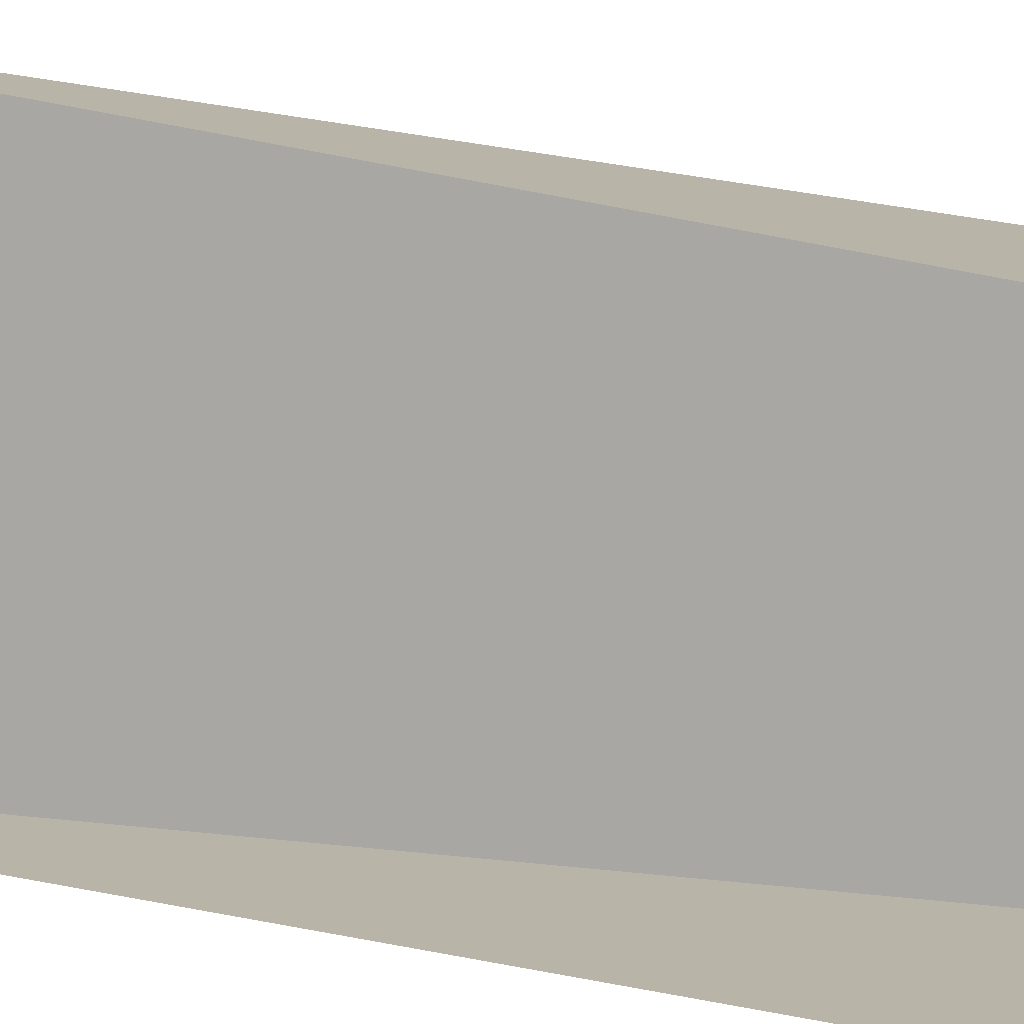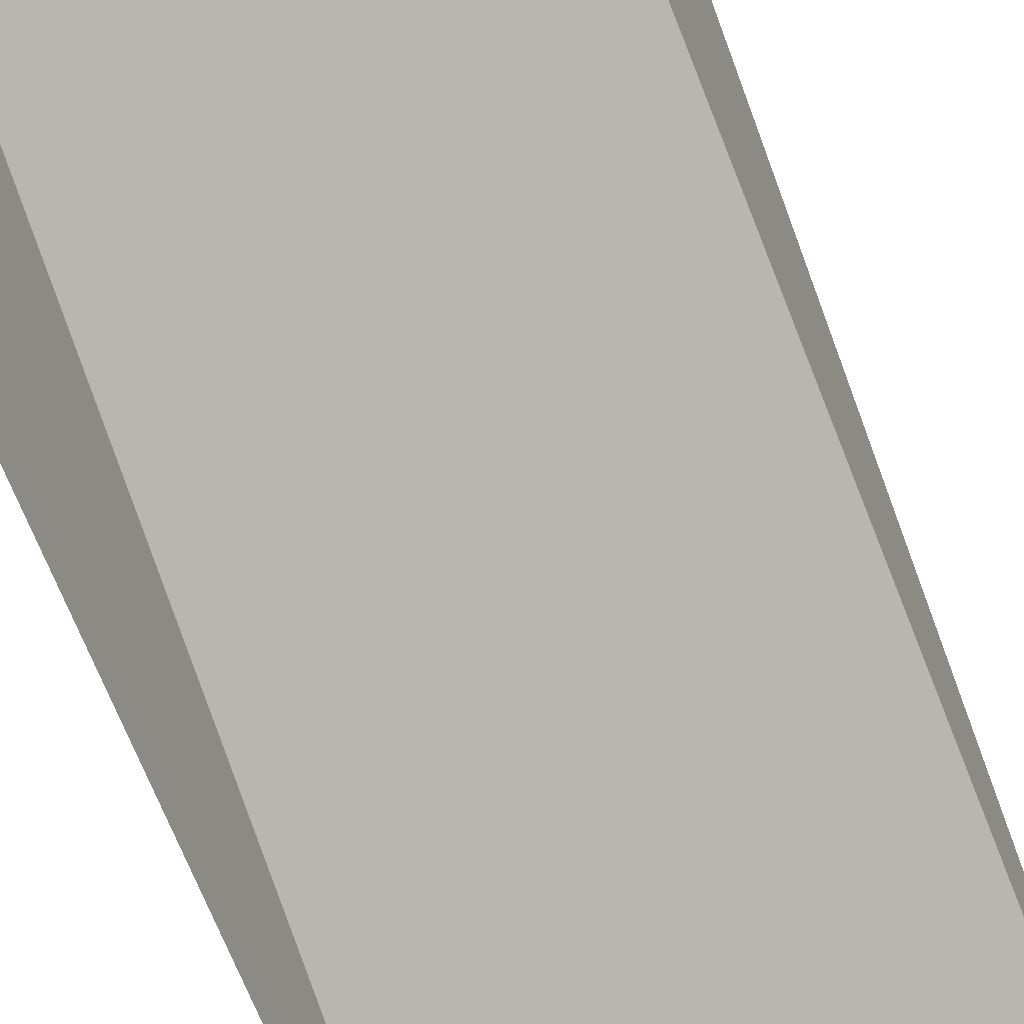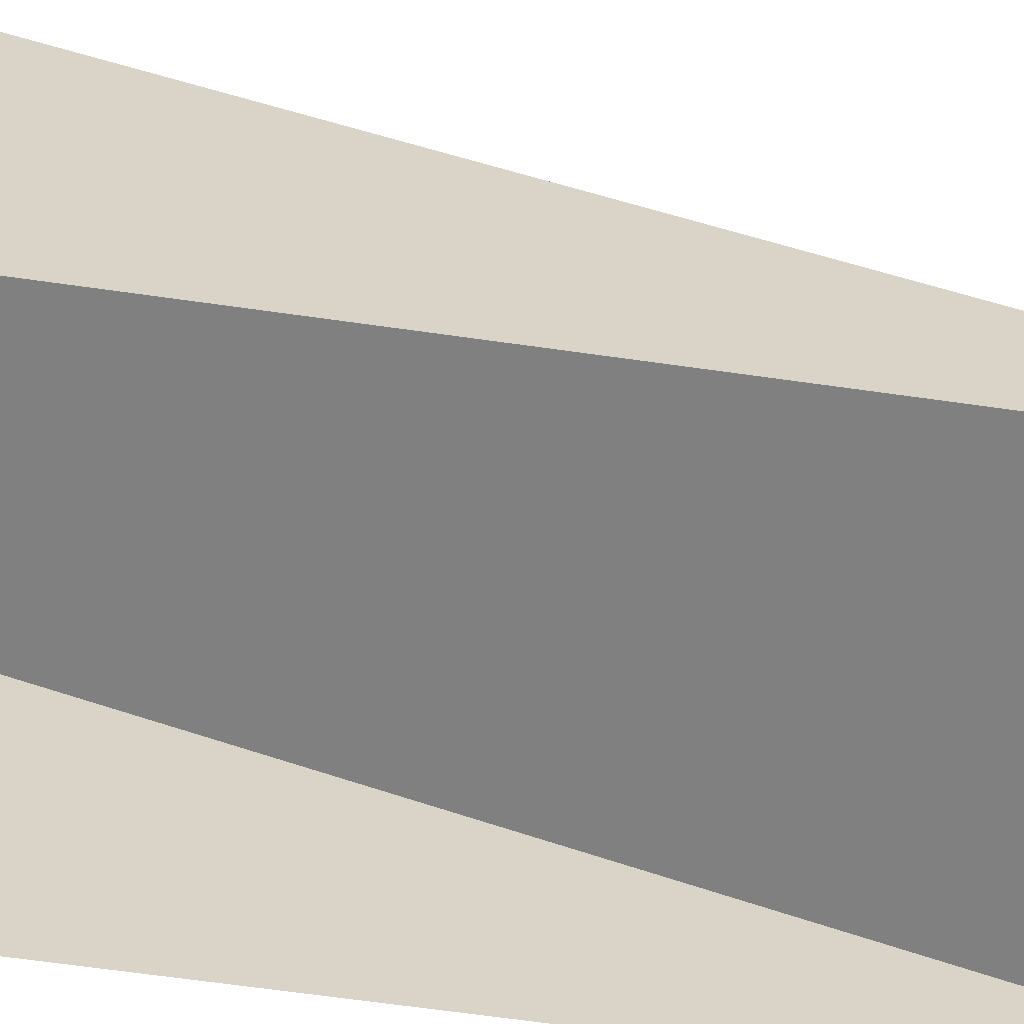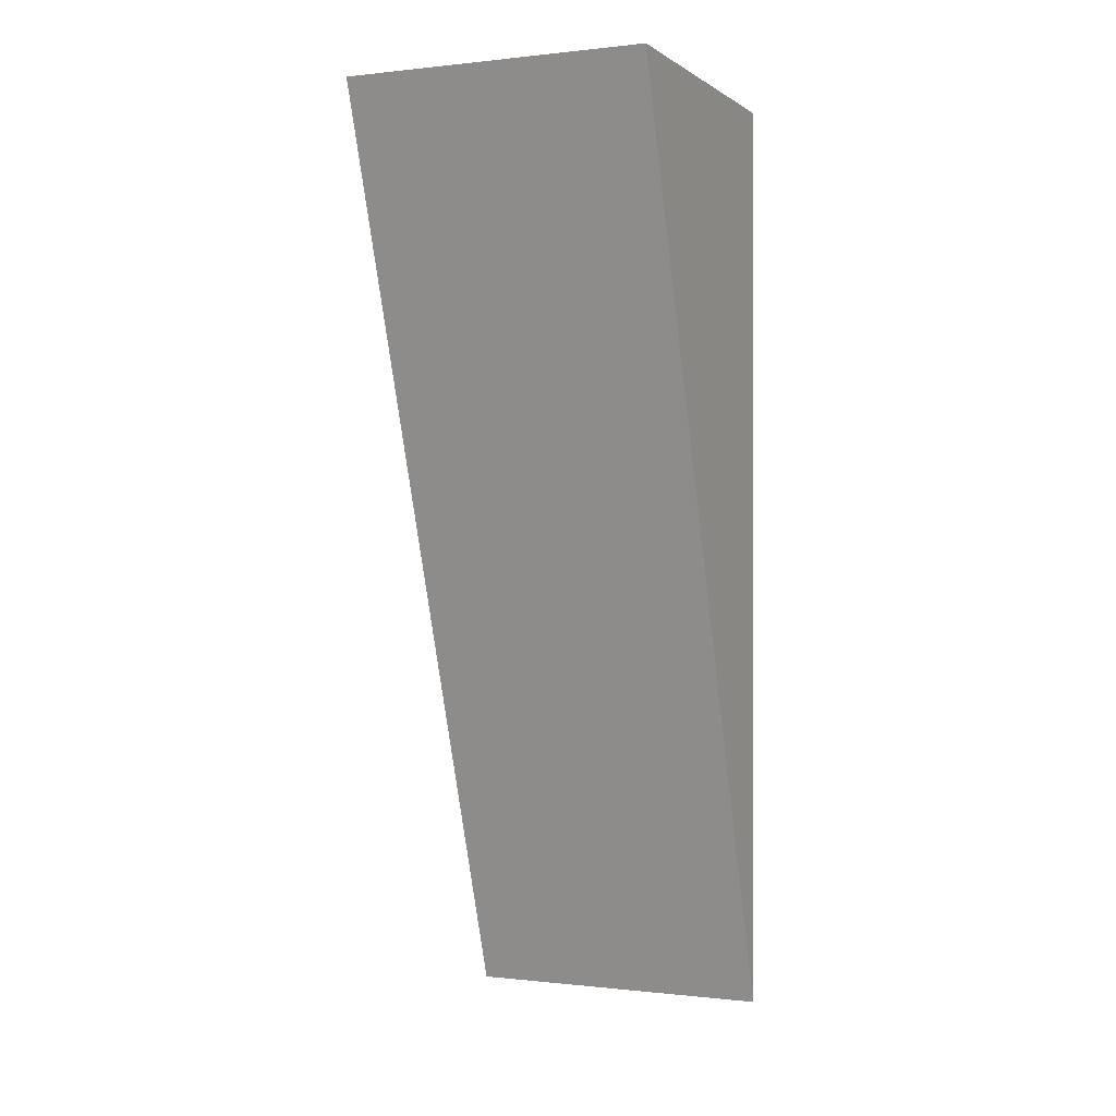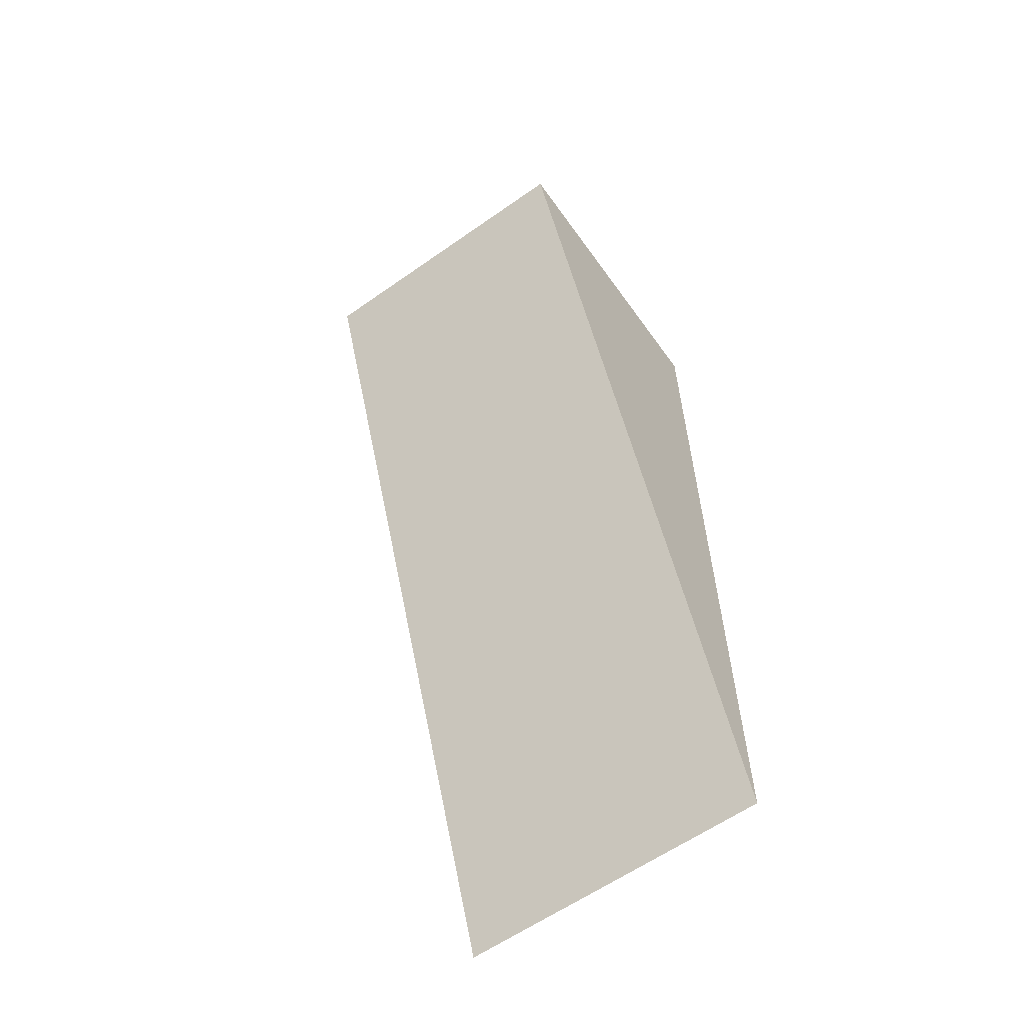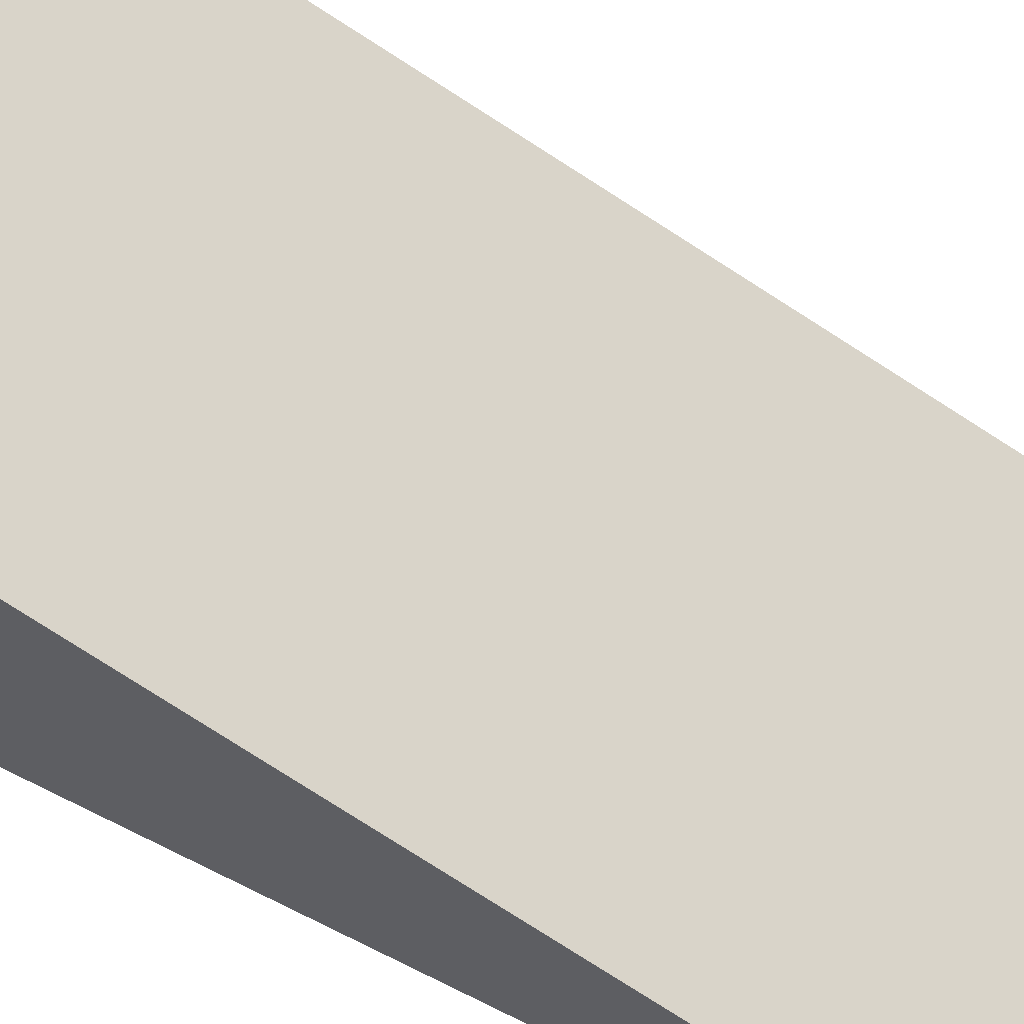
<metadata>
{"format":"obj","ext":"obj","renderer":"f3d","projection":"perspective","resolution":1024,"background":"white","views":[{"elev":-79.5,"azim":79.5,"up":"+Z"},{"elev":-66.2,"azim":-158.9,"up":"+Z"},{"elev":-61.8,"azim":-98.4,"up":"+Z"},{"elev":0.1,"azim":23.8,"up":"+Y"},{"elev":-61.0,"azim":35.6,"up":"+Y"},{"elev":64.3,"azim":-62.8,"up":"+Z"}]}
</metadata>
<code>
g default
v -1 3 1
v -1 2.737 0.675
v -1 2.737 -0.8373
v -1 3 -1
v 1 2.737 0.675
v 1 3 1
v 1 3 -1
v 1 2.737 -0.8373
v -1 -1.8 -0.8373
v -1 -3 -1
v 1 -3 -1
v 1 -1.8 -0.8373
v 0.749 -2.846 -0.9485
v -0.749 -2.846 -0.9485
v 0.749 2.846 0.9485
v -0.749 2.846 0.9485
g Slope3b1_geo Zeroed
f 2 1 4 3
f 6 5 8 7
f 8 5 12
f 3 9 2
f 3 4 10 9
f 7 8 12 11
f 1 2 9 10
f 5 6 11 12
f 14 13 15 16
f 10 11 13 14
f 11 6 15 13
f 6 1 16 15
f 1 10 14 16

</code>
